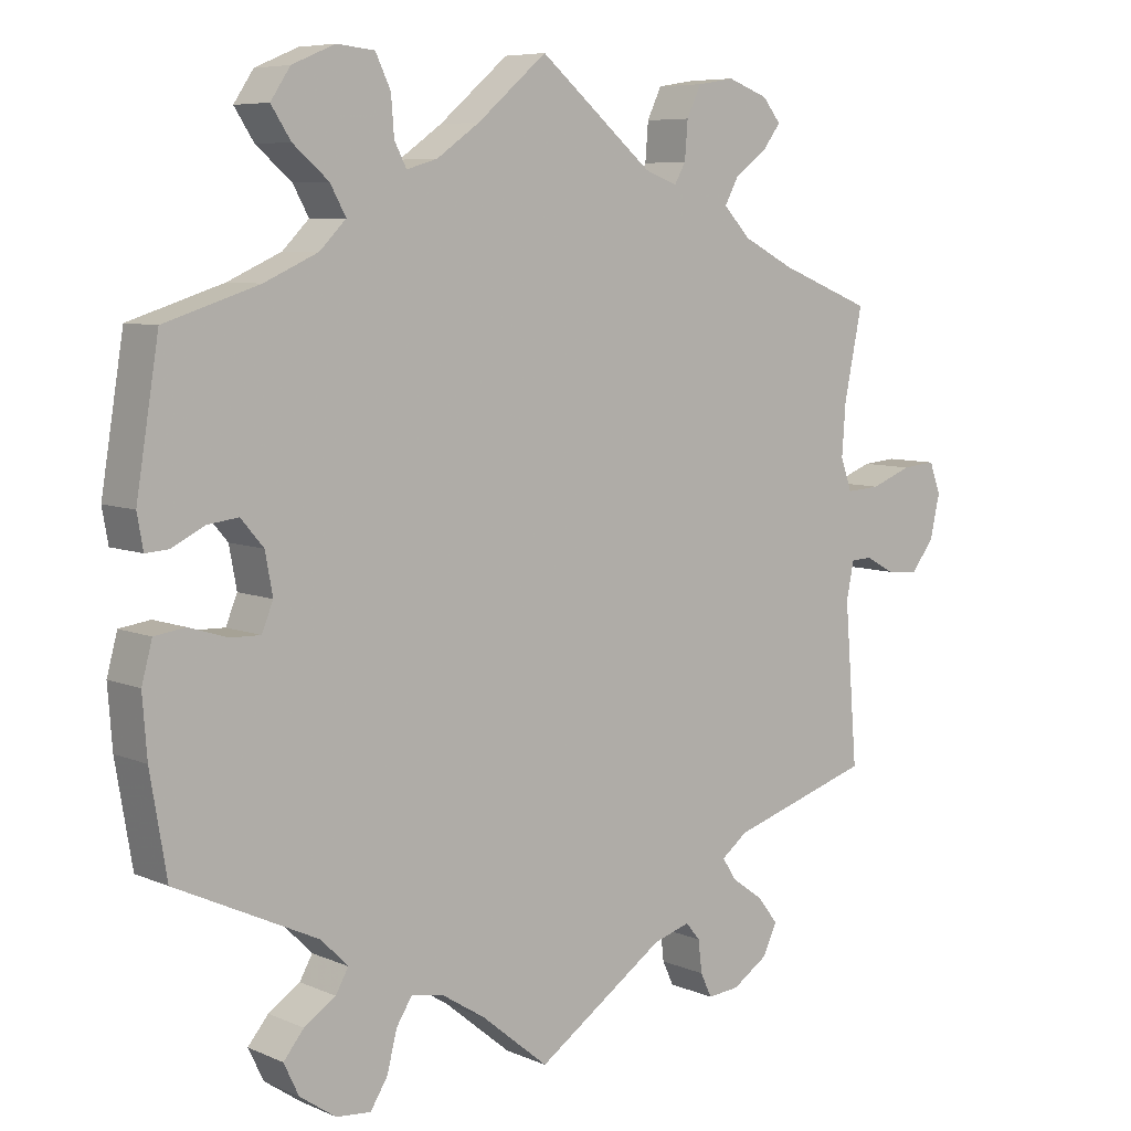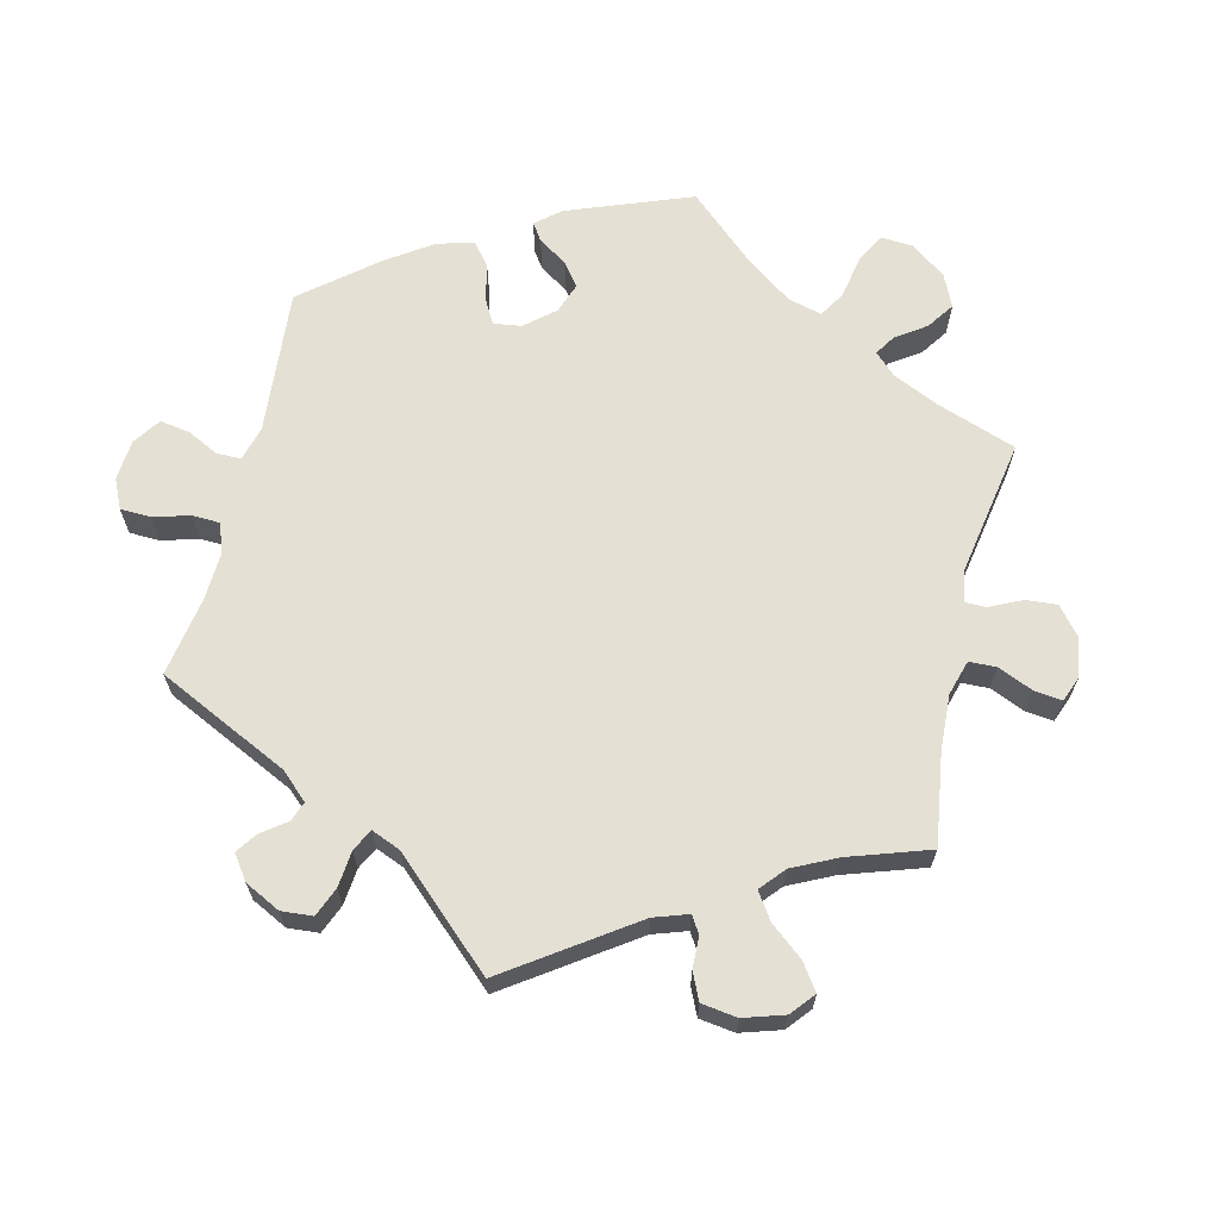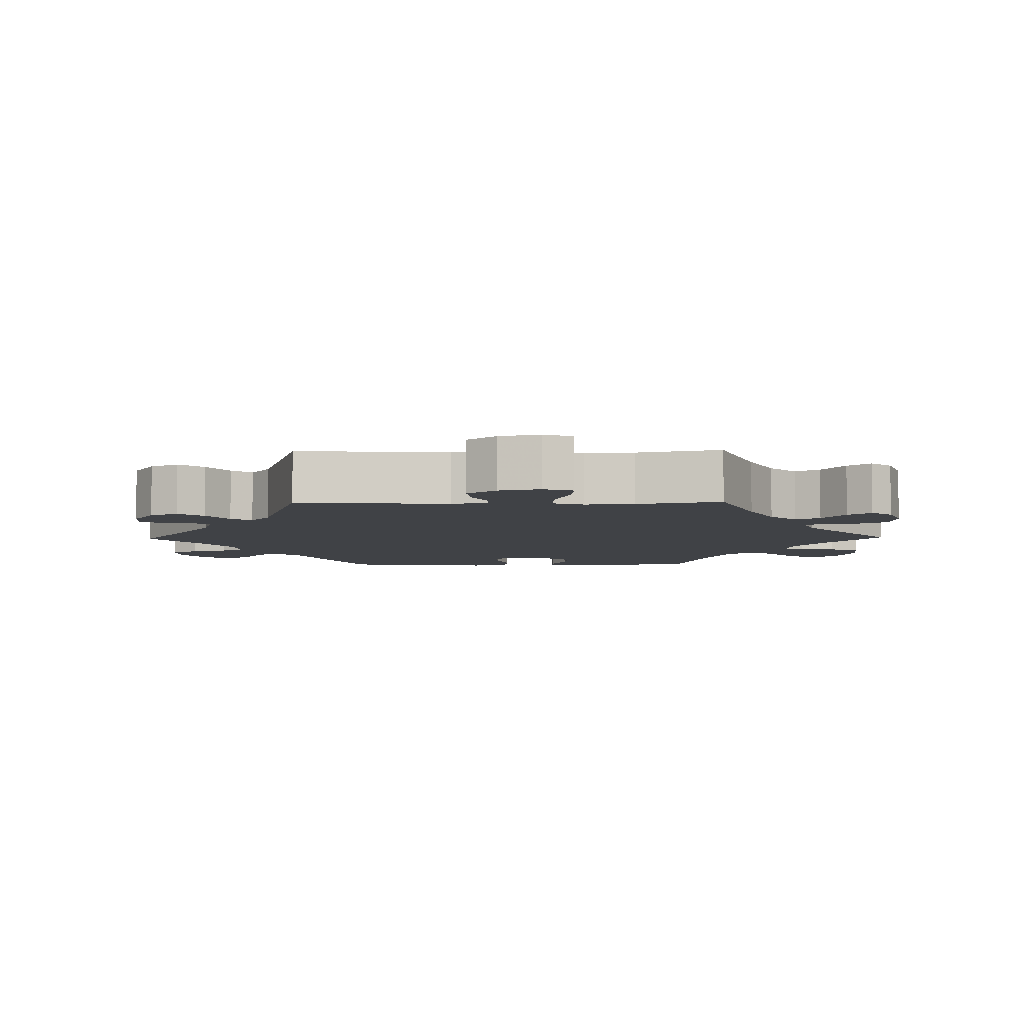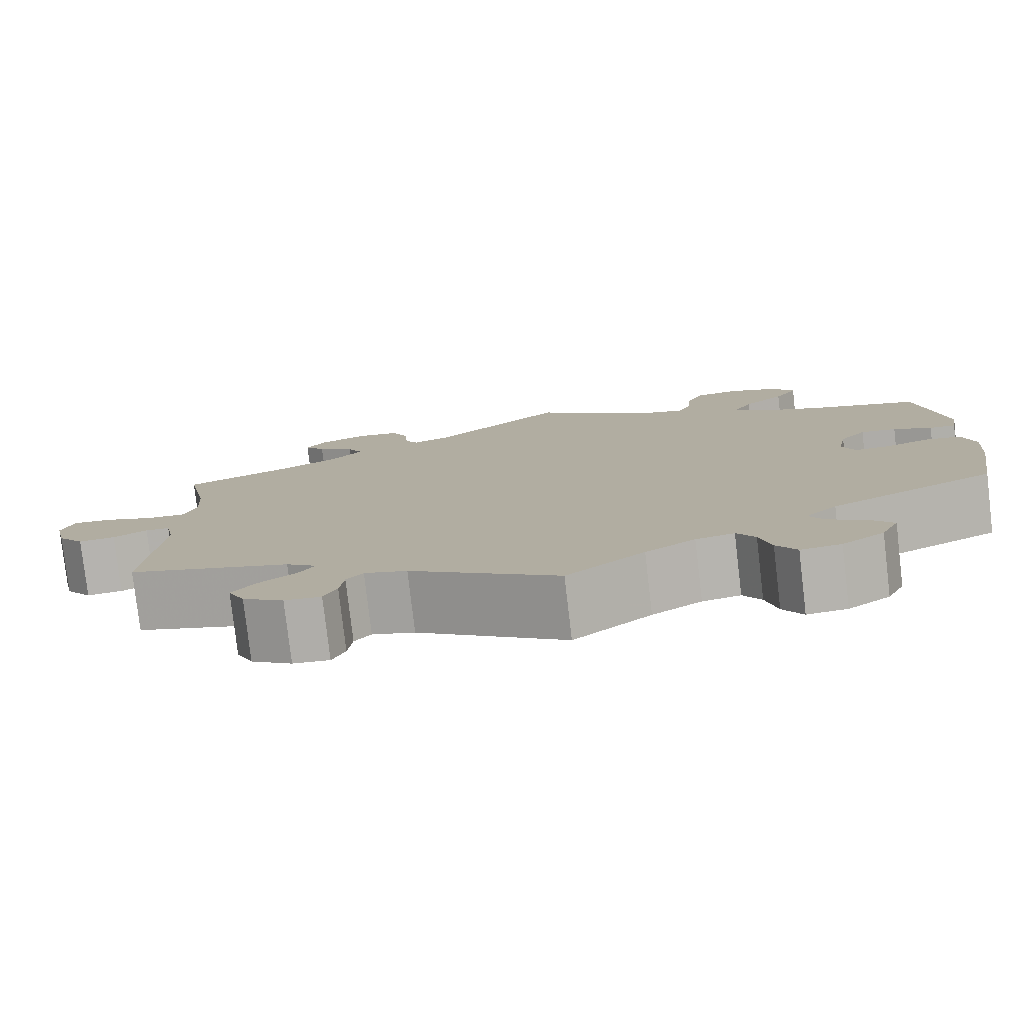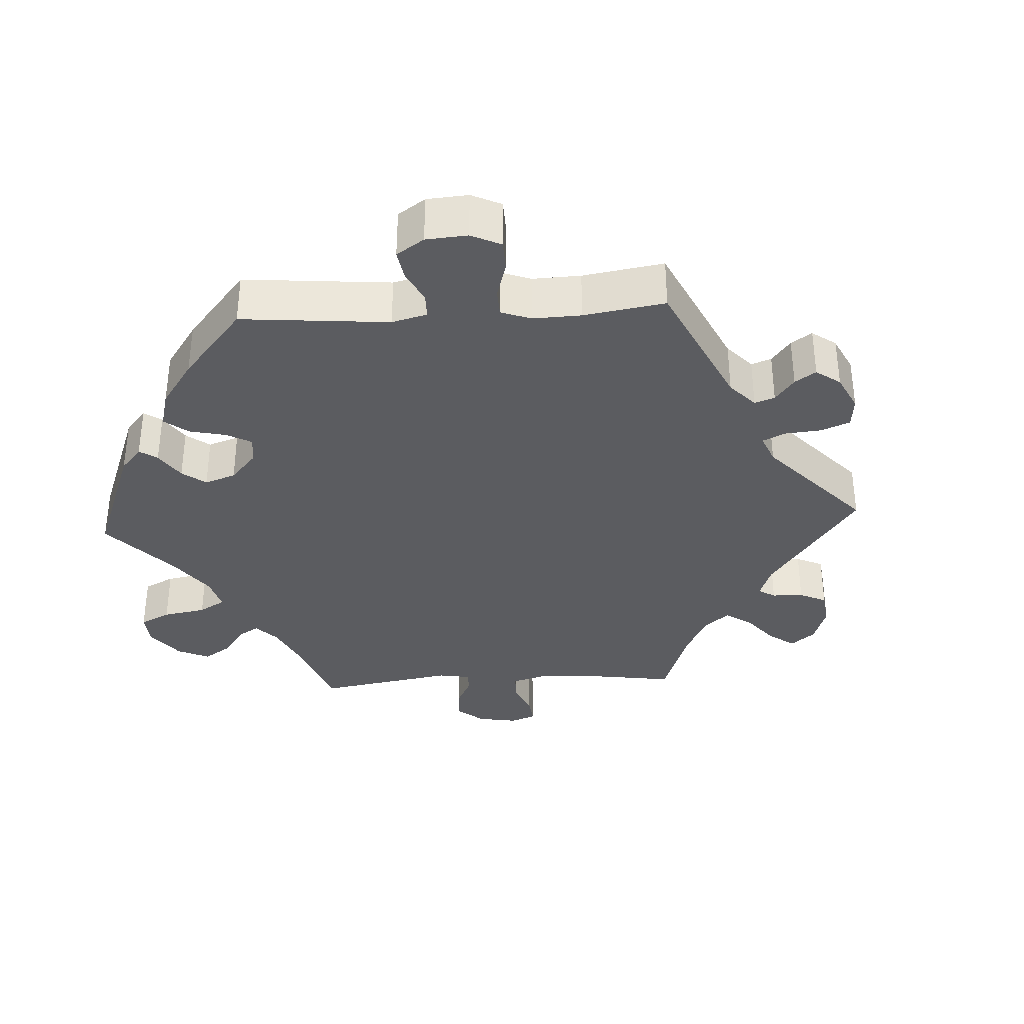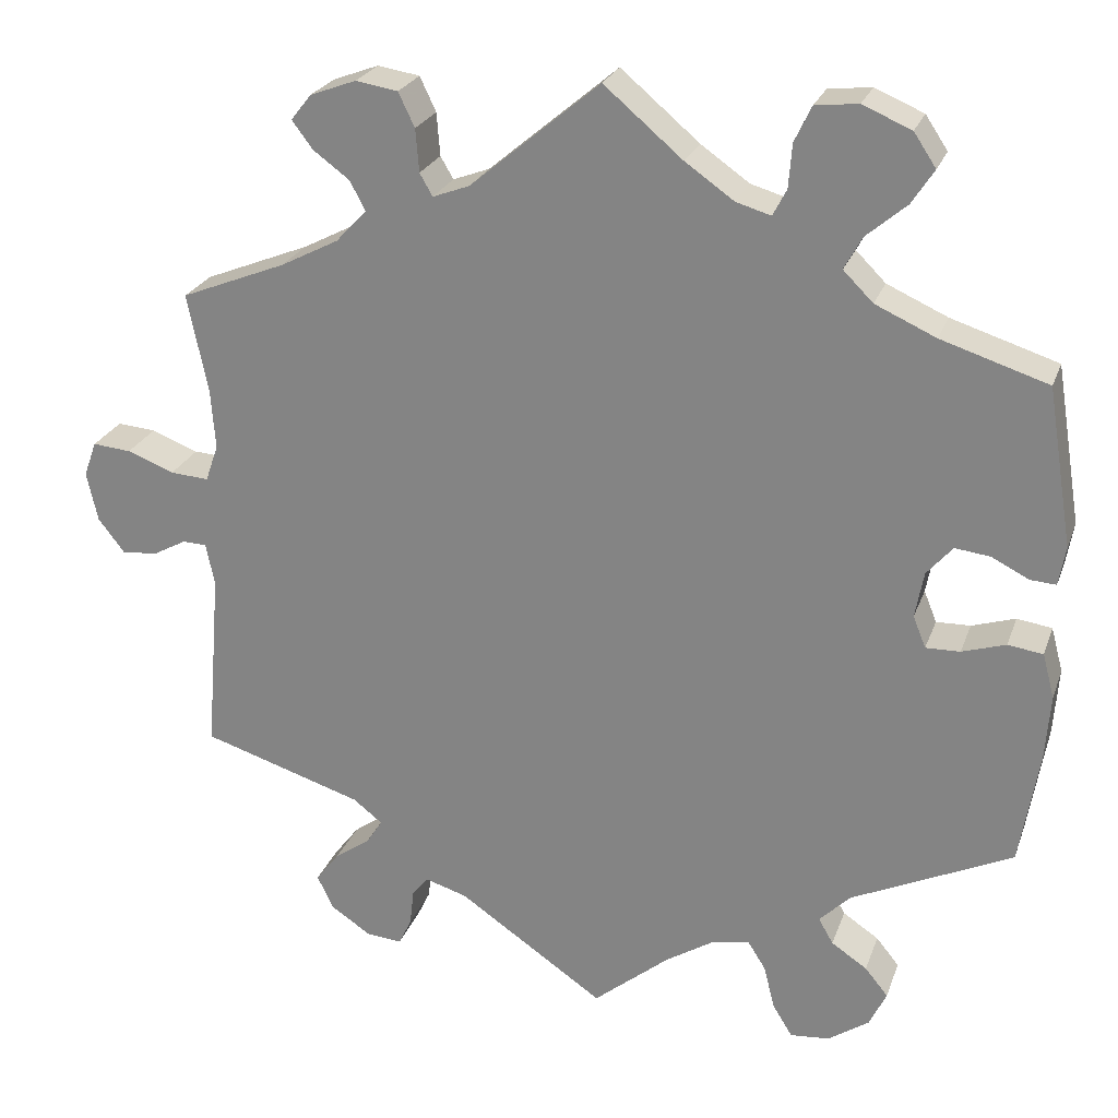
<metadata>
{"format":"obj","ext":"obj","renderer":"f3d","projection":"perspective","resolution":1024,"background":"white","views":[{"elev":7.1,"azim":140.7,"up":"+Z"},{"elev":65.5,"azim":-106.5,"up":"+Y"},{"elev":-6.2,"azim":-88.9,"up":"+Y"},{"elev":-79.2,"azim":6.7,"up":"+Z"},{"elev":-34.5,"azim":153.2,"up":"+Y"},{"elev":24.4,"azim":17.1,"up":"+Z"}]}
</metadata>
<code>
v -0.484 0.07 -0.077
v -0.494 0.07 -0.027
v -0.522 0.07 -0.026
v -0.561 0.07 -0.047
v -0.603 0.07 -0.051
v -0.634 0.07 -0.011
v -0.647 0.07 0.047
v -0.632 0.07 0.088
v -0.587 0.07 0.084
v -0.532 0.07 0.063
v -0.487 0.07 0.06
v -0.472 0.07 0.103
v -0.477 0.07 0.172
v -0.501 0.07 0.289
v -0.378 0.07 0.338
v -0.31 0.07 0.373
v -0.274 0.07 0.411
v -0.292 0.07 0.445
v -0.335 0.07 0.477
v -0.359 0.07 0.509
v -0.335 0.07 0.539
v -0.281 0.07 0.559
v -0.232 0.07 0.551
v -0.213 0.07 0.511
v -0.209 0.07 0.461
v -0.194 0.07 0.435
v -0.151 0.07 0.451
v 0 0.07 0.578
v 0.092 0.07 0.5
v 0.149 0.07 0.46
v 0.19 0.07 0.448
v 0.206 0.07 0.479
v 0.21 0.07 0.53
v 0.23 0.07 0.572
v 0.28 0.07 0.577
v 0.337 0.07 0.553
v 0.363 0.07 0.514
v 0.337 0.07 0.474
v 0.29 0.07 0.434
v 0.269 0.07 0.396
v 0.304 0.07 0.361
v 0.375 0.07 0.329
v 0.5 0.07 0.289
v 0.53 0.07 0.104
v 0.522 0.07 0.059
v 0.492 0.07 0.061
v 0.448 0.07 0.083
v 0.407 0.07 0.088
v 0.377 0.07 0.053
v 0.367 0.07 -0.001
v 0.382 0.07 -0.038
v 0.422 0.07 -0.037
v 0.473 0.07 -0.021
v 0.514 0.07 -0.027
v 0.528 0.07 -0.079
v 0.522 0.07 -0.158
v 0.5 0.07 -0.289
v 0.312 0.07 -0.377
v 0.276 0.07 -0.413
v 0.293 0.07 -0.443
v 0.335 0.07 -0.471
v 0.362 0.07 -0.504
v 0.342 0.07 -0.546
v 0.294 0.07 -0.579
v 0.248 0.07 -0.583
v 0.225 0.07 -0.546
v 0.212 0.07 -0.494
v 0.191 0.07 -0.461
v 0.147 0.07 -0.469
v 0.09 0.07 -0.505
v 0.001 0.07 -0.578
v -0.17 0.07 -0.461
v -0.219 0.07 -0.446
v -0.238 0.07 -0.469
v -0.243 0.07 -0.512
v -0.258 0.07 -0.544
v -0.3 0.07 -0.54
v -0.347 0.07 -0.509
v -0.366 0.07 -0.469
v -0.339 0.07 -0.434
v -0.297 0.07 -0.404
v -0.278 0.07 -0.375
v -0.313 0.07 -0.348
v -0.501 0.07 -0.289
v -0.484 0 -0.077
v -0.494 0 -0.027
v -0.522 0 -0.026
v -0.561 0 -0.047
v -0.603 0 -0.051
v -0.634 0 -0.011
v -0.647 0 0.047
v -0.632 0 0.088
v -0.587 0 0.084
v -0.532 0 0.063
v -0.487 0 0.06
v -0.472 0 0.103
v -0.477 0 0.172
v -0.501 0 0.289
v -0.378 0 0.338
v -0.31 0 0.373
v -0.274 0 0.411
v -0.292 0 0.445
v -0.335 0 0.477
v -0.359 0 0.509
v -0.335 0 0.539
v -0.281 0 0.559
v -0.232 0 0.551
v -0.213 0 0.511
v -0.209 0 0.461
v -0.194 0 0.435
v -0.151 0 0.451
v 0 0 0.578
v 0.092 0 0.5
v 0.149 0 0.46
v 0.19 0 0.448
v 0.206 0 0.479
v 0.21 0 0.53
v 0.23 0 0.572
v 0.28 0 0.577
v 0.337 0 0.553
v 0.363 0 0.514
v 0.337 0 0.474
v 0.29 0 0.434
v 0.269 0 0.396
v 0.304 0 0.361
v 0.375 0 0.329
v 0.5 0 0.289
v 0.53 0 0.104
v 0.522 0 0.059
v 0.492 0 0.061
v 0.448 0 0.083
v 0.407 0 0.088
v 0.377 0 0.053
v 0.367 0 -0.001
v 0.382 0 -0.038
v 0.422 0 -0.037
v 0.473 0 -0.021
v 0.514 0 -0.027
v 0.528 0 -0.079
v 0.522 0 -0.158
v 0.5 0 -0.289
v 0.312 0 -0.377
v 0.276 0 -0.413
v 0.293 0 -0.443
v 0.335 0 -0.471
v 0.362 0 -0.504
v 0.342 0 -0.546
v 0.294 0 -0.579
v 0.248 0 -0.583
v 0.225 0 -0.546
v 0.212 0 -0.494
v 0.191 0 -0.461
v 0.147 0 -0.469
v 0.09 0 -0.505
v 0.001 0 -0.578
v -0.17 0 -0.461
v -0.219 0 -0.446
v -0.238 0 -0.469
v -0.243 0 -0.512
v -0.258 0 -0.544
v -0.3 0 -0.54
v -0.347 0 -0.509
v -0.366 0 -0.469
v -0.339 0 -0.434
v -0.297 0 -0.404
v -0.278 0 -0.375
v -0.313 0 -0.348
v -0.501 0 -0.289
f 83 84 1
f 82 83 1 2
f 78 79 80 81
f 78 81 82
f 77 78 82
f 74 75 76 77
f 73 74 77 82
f 72 73 82 2
f 70 71 72 2
f 64 65 66 67
f 64 67 68
f 63 64 68
f 60 61 62 63
f 59 60 63 68
f 58 59 68 69
f 56 57 58
f 55 56 58 69
f 52 53 54 55
f 51 52 55 69
f 44 45 46 47
f 42 43 44 47
f 41 42 47 48
f 40 41 48 49
f 36 37 38 39
f 36 39 40
f 35 36 40
f 32 33 34 35
f 31 32 35 40
f 30 31 40 49
f 27 28 29
f 26 27 29 30
f 22 23 24 25
f 22 25 26
f 21 22 26
f 18 19 20 21
f 17 18 21 26
f 16 17 26 30
f 13 14 15
f 12 13 15 16
f 11 12 16 30
f 7 8 9 10
f 7 10 11
f 6 7 11
f 3 4 5 6
f 2 3 6 11
f 50 51 69 70
f 30 49 50 70
f 2 11 30 70
f 85 168 167
f 86 85 167 166
f 165 164 163 162
f 166 165 162
f 166 162 161
f 161 160 159 158
f 166 161 158 157
f 86 166 157 156
f 86 156 155 154
f 151 150 149 148
f 152 151 148
f 152 148 147
f 147 146 145 144
f 152 147 144 143
f 153 152 143 142
f 142 141 140
f 153 142 140 139
f 139 138 137 136
f 153 139 136 135
f 131 130 129 128
f 131 128 127 126
f 132 131 126 125
f 133 132 125 124
f 123 122 121 120
f 124 123 120
f 124 120 119
f 119 118 117 116
f 124 119 116 115
f 133 124 115 114
f 113 112 111
f 114 113 111 110
f 109 108 107 106
f 110 109 106
f 110 106 105
f 105 104 103 102
f 110 105 102 101
f 114 110 101 100
f 99 98 97
f 100 99 97 96
f 114 100 96 95
f 94 93 92 91
f 95 94 91
f 95 91 90
f 90 89 88 87
f 95 90 87 86
f 154 153 135 134
f 154 134 133 114
f 154 114 95 86
f 1 85 86 2
f 2 86 87 3
f 3 87 88 4
f 4 88 89 5
f 5 89 90 6
f 6 90 91 7
f 7 91 92 8
f 8 92 93 9
f 9 93 94 10
f 10 94 95 11
f 11 95 96 12
f 12 96 97 13
f 13 97 98 14
f 14 98 99 15
f 15 99 100 16
f 16 100 101 17
f 17 101 102 18
f 18 102 103 19
f 19 103 104 20
f 20 104 105 21
f 21 105 106 22
f 22 106 107 23
f 23 107 108 24
f 24 108 109 25
f 25 109 110 26
f 26 110 111 27
f 27 111 112 28
f 28 112 113 29
f 29 113 114 30
f 30 114 115 31
f 31 115 116 32
f 32 116 117 33
f 33 117 118 34
f 34 118 119 35
f 35 119 120 36
f 36 120 121 37
f 37 121 122 38
f 38 122 123 39
f 39 123 124 40
f 40 124 125 41
f 41 125 126 42
f 42 126 127 43
f 43 127 128 44
f 44 128 129 45
f 45 129 130 46
f 46 130 131 47
f 47 131 132 48
f 48 132 133 49
f 49 133 134 50
f 50 134 135 51
f 51 135 136 52
f 52 136 137 53
f 53 137 138 54
f 54 138 139 55
f 55 139 140 56
f 56 140 141 57
f 57 141 142 58
f 58 142 143 59
f 59 143 144 60
f 60 144 145 61
f 61 145 146 62
f 62 146 147 63
f 63 147 148 64
f 64 148 149 65
f 65 149 150 66
f 66 150 151 67
f 67 151 152 68
f 68 152 153 69
f 69 153 154 70
f 70 154 155 71
f 71 155 156 72
f 72 156 157 73
f 73 157 158 74
f 74 158 159 75
f 75 159 160 76
f 76 160 161 77
f 77 161 162 78
f 78 162 163 79
f 79 163 164 80
f 80 164 165 81
f 81 165 166 82
f 82 166 167 83
f 83 167 168 84
f 84 168 85 1

</code>
